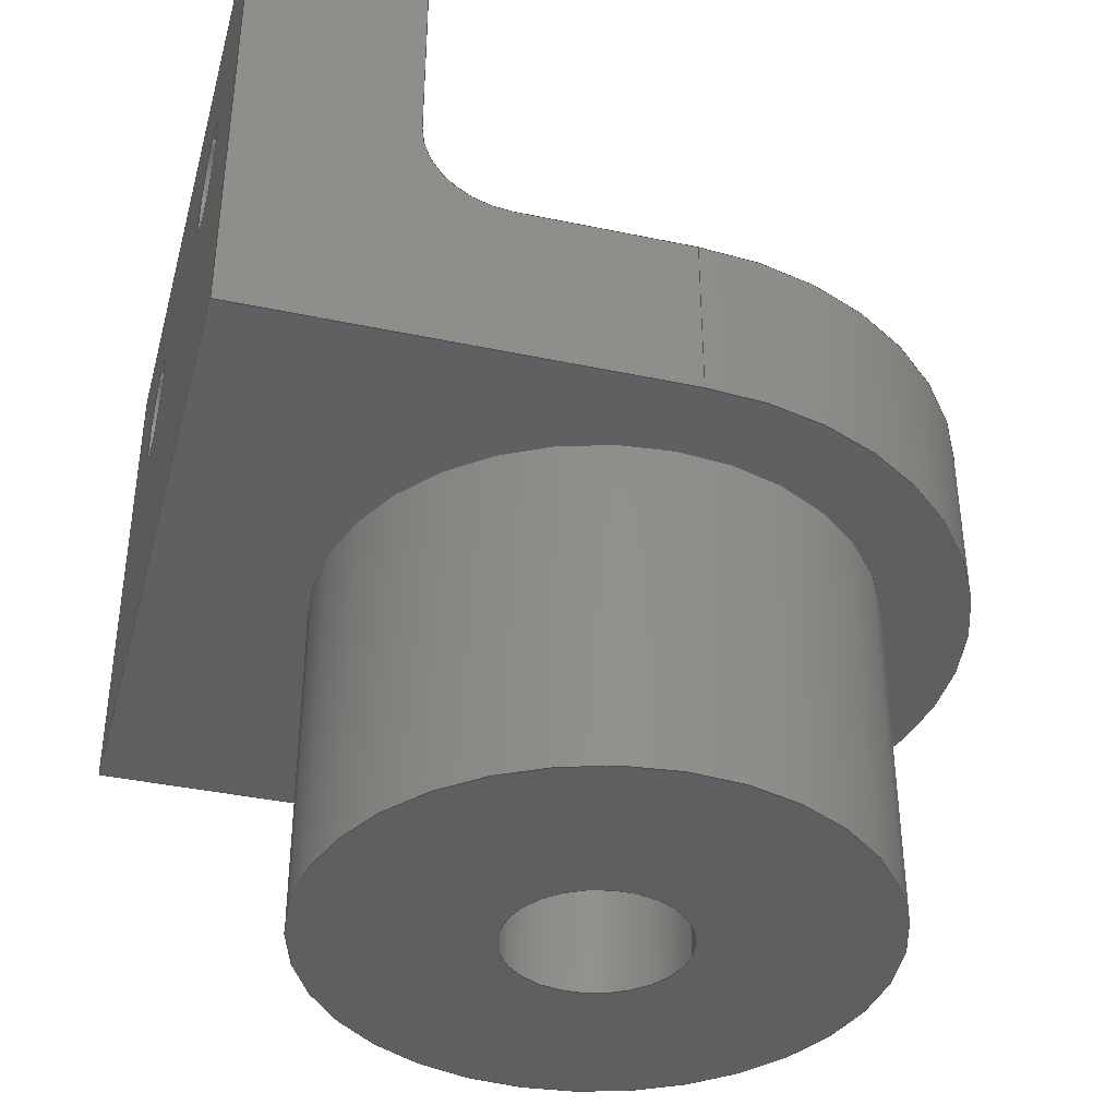
<metadata>
{"format":"step","ext":"stp","renderer":"f3d","projection":"perspective","resolution":1024,"background":"white","views":[{"elev":-39.0,"azim":165.2,"up":"+Z"}]}
</metadata>
<code>
ISO-10303-21;
DATA;
#1=MECHANICAL_DESIGN_GEOMETRIC_PRESENTATION_REPRESENTATION('',(#4),#447);
#2=SHAPE_REPRESENTATION_RELATIONSHIP('SRR','None',#458,#3);
#3=ADVANCED_BREP_SHAPE_REPRESENTATION('',(#5),#446);
#4=STYLED_ITEM('',(#467),#5);
#5=MANIFOLD_SOLID_BREP('Solid1',#251);
#6=FACE_BOUND('',#39,.T.);
#7=FACE_BOUND('',#40,.T.);
#8=FACE_BOUND('',#43,.T.);
#9=FACE_BOUND('',#46,.T.);
#10=FACE_BOUND('',#50,.T.);
#11=FACE_BOUND('',#51,.T.);
#12=FACE_BOUND('',#55,.T.);
#13=PLANE('',#282);
#14=PLANE('',#283);
#15=PLANE('',#284);
#16=PLANE('',#289);
#17=PLANE('',#293);
#18=PLANE('',#294);
#19=PLANE('',#295);
#20=PLANE('',#298);
#21=FACE_OUTER_BOUND('',#35,.T.);
#22=FACE_OUTER_BOUND('',#36,.T.);
#23=FACE_OUTER_BOUND('',#37,.T.);
#24=FACE_OUTER_BOUND('',#38,.T.);
#25=FACE_OUTER_BOUND('',#41,.T.);
#26=FACE_OUTER_BOUND('',#42,.T.);
#27=FACE_OUTER_BOUND('',#44,.T.);
#28=FACE_OUTER_BOUND('',#45,.T.);
#29=FACE_OUTER_BOUND('',#47,.T.);
#30=FACE_OUTER_BOUND('',#48,.T.);
#31=FACE_OUTER_BOUND('',#49,.T.);
#32=FACE_OUTER_BOUND('',#52,.T.);
#33=FACE_OUTER_BOUND('',#53,.T.);
#34=FACE_OUTER_BOUND('',#54,.T.);
#35=EDGE_LOOP('',(#165,#166,#167,#168));
#36=EDGE_LOOP('',(#169,#170,#171,#172));
#37=EDGE_LOOP('',(#173,#174,#175,#176));
#38=EDGE_LOOP('',(#177,#178,#179,#180));
#39=EDGE_LOOP('',(#181));
#40=EDGE_LOOP('',(#182));
#41=EDGE_LOOP('',(#183,#184,#185,#186));
#42=EDGE_LOOP('',(#187,#188,#189,#190));
#43=EDGE_LOOP('',(#191));
#44=EDGE_LOOP('',(#192,#193,#194,#195));
#45=EDGE_LOOP('',(#196,#197,#198,#199));
#46=EDGE_LOOP('',(#200));
#47=EDGE_LOOP('',(#201,#202,#203,#204));
#48=EDGE_LOOP('',(#205,#206,#207,#208,#209,#210,#211));
#49=EDGE_LOOP('',(#212,#213,#214,#215));
#50=EDGE_LOOP('',(#216));
#51=EDGE_LOOP('',(#217));
#52=EDGE_LOOP('',(#218,#219,#220,#221,#222,#223,#224));
#53=EDGE_LOOP('',(#225,#226,#227,#228));
#54=EDGE_LOOP('',(#229));
#55=EDGE_LOOP('',(#230));
#56=LINE('',#379,#77);
#57=LINE('',#385,#78);
#58=LINE('',#392,#79);
#59=LINE('',#395,#80);
#60=LINE('',#398,#81);
#61=LINE('',#400,#82);
#62=LINE('',#401,#83);
#63=LINE('',#404,#84);
#64=LINE('',#406,#85);
#65=LINE('',#407,#86);
#66=LINE('',#410,#87);
#67=LINE('',#413,#88);
#68=LINE('',#418,#89);
#69=LINE('',#423,#90);
#70=LINE('',#427,#91);
#71=LINE('',#428,#92);
#72=LINE('',#432,#93);
#73=LINE('',#433,#94);
#74=LINE('',#435,#95);
#75=LINE('',#437,#96);
#76=LINE('',#441,#97);
#77=VECTOR('',#305,0.078);
#78=VECTOR('',#312,0.078);
#79=VECTOR('',#319,0.3937);
#80=VECTOR('',#322,0.3937);
#81=VECTOR('',#325,0.3937);
#82=VECTOR('',#326,0.3937);
#83=VECTOR('',#327,0.3937);
#84=VECTOR('',#330,0.3937);
#85=VECTOR('',#331,0.3937);
#86=VECTOR('',#332,0.3937);
#87=VECTOR('',#335,0.3937);
#88=VECTOR('',#338,0.3937);
#89=VECTOR('',#343,0.1285);
#90=VECTOR('',#348,0.3937);
#91=VECTOR('',#351,0.3937);
#92=VECTOR('',#352,0.3937);
#93=VECTOR('',#357,0.3937);
#94=VECTOR('',#358,0.3937);
#95=VECTOR('',#361,0.3937);
#96=VECTOR('',#364,0.3937);
#97=VECTOR('',#369,0.4);
#98=CIRCLE('',#274,0.078);
#99=CIRCLE('',#275,0.078);
#100=CIRCLE('',#277,0.078);
#101=CIRCLE('',#278,0.078);
#102=CIRCLE('',#280,0.125);
#103=CIRCLE('',#281,0.125);
#104=CIRCLE('',#285,0.525);
#105=CIRCLE('',#286,0.1285);
#106=CIRCLE('',#288,0.1285);
#107=CIRCLE('',#290,0.525);
#108=CIRCLE('',#291,0.4);
#109=CIRCLE('',#297,0.4);
#110=VERTEX_POINT('',#376);
#111=VERTEX_POINT('',#378);
#112=VERTEX_POINT('',#382);
#113=VERTEX_POINT('',#384);
#114=VERTEX_POINT('',#388);
#115=VERTEX_POINT('',#389);
#116=VERTEX_POINT('',#391);
#117=VERTEX_POINT('',#393);
#118=VERTEX_POINT('',#397);
#119=VERTEX_POINT('',#399);
#120=VERTEX_POINT('',#403);
#121=VERTEX_POINT('',#405);
#122=VERTEX_POINT('',#409);
#123=VERTEX_POINT('',#411);
#124=VERTEX_POINT('',#414);
#125=VERTEX_POINT('',#417);
#126=VERTEX_POINT('',#421);
#127=VERTEX_POINT('',#422);
#128=VERTEX_POINT('',#424);
#129=VERTEX_POINT('',#426);
#130=VERTEX_POINT('',#429);
#131=VERTEX_POINT('',#440);
#132=EDGE_CURVE('',#110,#110,#98,.T.);
#133=EDGE_CURVE('',#110,#111,#56,.T.);
#134=EDGE_CURVE('',#111,#111,#99,.T.);
#135=EDGE_CURVE('',#112,#112,#100,.T.);
#136=EDGE_CURVE('',#112,#113,#57,.T.);
#137=EDGE_CURVE('',#113,#113,#101,.T.);
#138=EDGE_CURVE('',#114,#115,#102,.T.);
#139=EDGE_CURVE('',#115,#116,#58,.T.);
#140=EDGE_CURVE('',#116,#117,#103,.T.);
#141=EDGE_CURVE('',#117,#114,#59,.T.);
#142=EDGE_CURVE('',#115,#118,#60,.T.);
#143=EDGE_CURVE('',#119,#118,#61,.T.);
#144=EDGE_CURVE('',#116,#119,#62,.T.);
#145=EDGE_CURVE('',#120,#119,#63,.T.);
#146=EDGE_CURVE('',#118,#121,#64,.T.);
#147=EDGE_CURVE('',#121,#120,#65,.T.);
#148=EDGE_CURVE('',#117,#122,#66,.T.);
#149=EDGE_CURVE('',#122,#123,#104,.T.);
#150=EDGE_CURVE('',#123,#114,#67,.T.);
#151=EDGE_CURVE('',#124,#124,#105,.T.);
#152=EDGE_CURVE('',#124,#125,#68,.T.);
#153=EDGE_CURVE('',#125,#125,#106,.T.);
#154=EDGE_CURVE('',#126,#127,#69,.T.);
#155=EDGE_CURVE('',#128,#126,#107,.T.);
#156=EDGE_CURVE('',#129,#128,#70,.T.);
#157=EDGE_CURVE('',#127,#129,#71,.T.);
#158=EDGE_CURVE('',#130,#130,#108,.T.);
#159=EDGE_CURVE('',#126,#123,#72,.T.);
#160=EDGE_CURVE('',#128,#122,#73,.T.);
#161=EDGE_CURVE('',#129,#120,#74,.T.);
#162=EDGE_CURVE('',#127,#121,#75,.T.);
#163=EDGE_CURVE('',#130,#131,#76,.T.);
#164=EDGE_CURVE('',#131,#131,#109,.T.);
#165=ORIENTED_EDGE('',*,*,#132,.F.);
#166=ORIENTED_EDGE('',*,*,#133,.T.);
#167=ORIENTED_EDGE('',*,*,#134,.F.);
#168=ORIENTED_EDGE('',*,*,#133,.F.);
#169=ORIENTED_EDGE('',*,*,#135,.F.);
#170=ORIENTED_EDGE('',*,*,#136,.T.);
#171=ORIENTED_EDGE('',*,*,#137,.F.);
#172=ORIENTED_EDGE('',*,*,#136,.F.);
#173=ORIENTED_EDGE('',*,*,#138,.T.);
#174=ORIENTED_EDGE('',*,*,#139,.T.);
#175=ORIENTED_EDGE('',*,*,#140,.T.);
#176=ORIENTED_EDGE('',*,*,#141,.T.);
#177=ORIENTED_EDGE('',*,*,#139,.F.);
#178=ORIENTED_EDGE('',*,*,#142,.T.);
#179=ORIENTED_EDGE('',*,*,#143,.F.);
#180=ORIENTED_EDGE('',*,*,#144,.F.);
#181=ORIENTED_EDGE('',*,*,#134,.T.);
#182=ORIENTED_EDGE('',*,*,#137,.T.);
#183=ORIENTED_EDGE('',*,*,#145,.T.);
#184=ORIENTED_EDGE('',*,*,#143,.T.);
#185=ORIENTED_EDGE('',*,*,#146,.T.);
#186=ORIENTED_EDGE('',*,*,#147,.T.);
#187=ORIENTED_EDGE('',*,*,#141,.F.);
#188=ORIENTED_EDGE('',*,*,#148,.T.);
#189=ORIENTED_EDGE('',*,*,#149,.T.);
#190=ORIENTED_EDGE('',*,*,#150,.T.);
#191=ORIENTED_EDGE('',*,*,#151,.T.);
#192=ORIENTED_EDGE('',*,*,#151,.F.);
#193=ORIENTED_EDGE('',*,*,#152,.T.);
#194=ORIENTED_EDGE('',*,*,#153,.F.);
#195=ORIENTED_EDGE('',*,*,#152,.F.);
#196=ORIENTED_EDGE('',*,*,#154,.F.);
#197=ORIENTED_EDGE('',*,*,#155,.F.);
#198=ORIENTED_EDGE('',*,*,#156,.F.);
#199=ORIENTED_EDGE('',*,*,#157,.F.);
#200=ORIENTED_EDGE('',*,*,#158,.T.);
#201=ORIENTED_EDGE('',*,*,#155,.T.);
#202=ORIENTED_EDGE('',*,*,#159,.T.);
#203=ORIENTED_EDGE('',*,*,#149,.F.);
#204=ORIENTED_EDGE('',*,*,#160,.F.);
#205=ORIENTED_EDGE('',*,*,#156,.T.);
#206=ORIENTED_EDGE('',*,*,#160,.T.);
#207=ORIENTED_EDGE('',*,*,#148,.F.);
#208=ORIENTED_EDGE('',*,*,#140,.F.);
#209=ORIENTED_EDGE('',*,*,#144,.T.);
#210=ORIENTED_EDGE('',*,*,#145,.F.);
#211=ORIENTED_EDGE('',*,*,#161,.F.);
#212=ORIENTED_EDGE('',*,*,#157,.T.);
#213=ORIENTED_EDGE('',*,*,#161,.T.);
#214=ORIENTED_EDGE('',*,*,#147,.F.);
#215=ORIENTED_EDGE('',*,*,#162,.F.);
#216=ORIENTED_EDGE('',*,*,#132,.T.);
#217=ORIENTED_EDGE('',*,*,#135,.T.);
#218=ORIENTED_EDGE('',*,*,#154,.T.);
#219=ORIENTED_EDGE('',*,*,#162,.T.);
#220=ORIENTED_EDGE('',*,*,#146,.F.);
#221=ORIENTED_EDGE('',*,*,#142,.F.);
#222=ORIENTED_EDGE('',*,*,#138,.F.);
#223=ORIENTED_EDGE('',*,*,#150,.F.);
#224=ORIENTED_EDGE('',*,*,#159,.F.);
#225=ORIENTED_EDGE('',*,*,#158,.F.);
#226=ORIENTED_EDGE('',*,*,#163,.T.);
#227=ORIENTED_EDGE('',*,*,#164,.T.);
#228=ORIENTED_EDGE('',*,*,#163,.F.);
#229=ORIENTED_EDGE('',*,*,#164,.F.);
#230=ORIENTED_EDGE('',*,*,#153,.T.);
#231=CYLINDRICAL_SURFACE('',#273,0.078);
#232=CYLINDRICAL_SURFACE('',#276,0.078);
#233=CYLINDRICAL_SURFACE('',#279,0.125);
#234=CYLINDRICAL_SURFACE('',#287,0.1285);
#235=CYLINDRICAL_SURFACE('',#292,0.525);
#236=CYLINDRICAL_SURFACE('',#296,0.4);
#237=ADVANCED_FACE('',(#21),#231,.F.);
#238=ADVANCED_FACE('',(#22),#232,.F.);
#239=ADVANCED_FACE('',(#23),#233,.F.);
#240=ADVANCED_FACE('',(#24,#6,#7),#13,.T.);
#241=ADVANCED_FACE('',(#25),#14,.T.);
#242=ADVANCED_FACE('',(#26,#8),#15,.T.);
#243=ADVANCED_FACE('',(#27),#234,.F.);
#244=ADVANCED_FACE('',(#28,#9),#16,.F.);
#245=ADVANCED_FACE('',(#29),#235,.T.);
#246=ADVANCED_FACE('',(#30),#17,.T.);
#247=ADVANCED_FACE('',(#31,#10,#11),#18,.T.);
#248=ADVANCED_FACE('',(#32),#19,.T.);
#249=ADVANCED_FACE('',(#33),#236,.T.);
#250=ADVANCED_FACE('',(#34,#12),#20,.F.);
#251=CLOSED_SHELL('',(#237,#238,#239,#240,#241,#242,#243,#244,#245,#246,
#247,#248,#249,#250));
#252=DERIVED_UNIT_ELEMENT(#254,1);
#253=DERIVED_UNIT_ELEMENT(#452,-3);
#254=(
CONVERSION_BASED_UNIT('gram',#256)
MASS_UNIT()
NAMED_UNIT(#449)
);
#255=(
MASS_UNIT()
NAMED_UNIT(*)
SI_UNIT(.KILO.,.GRAM.)
);
#256=MASS_MEASURE_WITH_UNIT(MASS_MEASURE(0.001),#255);
#257=DERIVED_UNIT((#252,#253));
#258=MEASURE_REPRESENTATION_ITEM('density measure',
POSITIVE_RATIO_MEASURE(1.06),#257);
#259=PROPERTY_DEFINITION_REPRESENTATION(#264,#261);
#260=PROPERTY_DEFINITION_REPRESENTATION(#265,#262);
#261=REPRESENTATION('material name',(#263),#446);
#262=REPRESENTATION('density',(#258),#446);
#263=DESCRIPTIVE_REPRESENTATION_ITEM('ABS Plastic','ABS Plastic');
#264=PROPERTY_DEFINITION('material property','material name',#460);
#265=PROPERTY_DEFINITION('material property','density of part',#460);
#266=DATE_TIME_ROLE('creation_date');
#267=APPLIED_DATE_AND_TIME_ASSIGNMENT(#268,#266,(#460));
#268=DATE_AND_TIME(#269,#270);
#269=CALENDAR_DATE(2025,21,1);
#270=LOCAL_TIME(0,0,0,#271);
#271=COORDINATED_UNIVERSAL_TIME_OFFSET(0,0,.BEHIND.);
#272=AXIS2_PLACEMENT_3D('',#374,#299,#300);
#273=AXIS2_PLACEMENT_3D('',#375,#301,#302);
#274=AXIS2_PLACEMENT_3D('',#377,#303,#304);
#275=AXIS2_PLACEMENT_3D('',#380,#306,#307);
#276=AXIS2_PLACEMENT_3D('',#381,#308,#309);
#277=AXIS2_PLACEMENT_3D('',#383,#310,#311);
#278=AXIS2_PLACEMENT_3D('',#386,#313,#314);
#279=AXIS2_PLACEMENT_3D('',#387,#315,#316);
#280=AXIS2_PLACEMENT_3D('',#390,#317,#318);
#281=AXIS2_PLACEMENT_3D('',#394,#320,#321);
#282=AXIS2_PLACEMENT_3D('',#396,#323,#324);
#283=AXIS2_PLACEMENT_3D('',#402,#328,#329);
#284=AXIS2_PLACEMENT_3D('',#408,#333,#334);
#285=AXIS2_PLACEMENT_3D('',#412,#336,#337);
#286=AXIS2_PLACEMENT_3D('',#415,#339,#340);
#287=AXIS2_PLACEMENT_3D('',#416,#341,#342);
#288=AXIS2_PLACEMENT_3D('',#419,#344,#345);
#289=AXIS2_PLACEMENT_3D('',#420,#346,#347);
#290=AXIS2_PLACEMENT_3D('',#425,#349,#350);
#291=AXIS2_PLACEMENT_3D('',#430,#353,#354);
#292=AXIS2_PLACEMENT_3D('',#431,#355,#356);
#293=AXIS2_PLACEMENT_3D('',#434,#359,#360);
#294=AXIS2_PLACEMENT_3D('',#436,#362,#363);
#295=AXIS2_PLACEMENT_3D('',#438,#365,#366);
#296=AXIS2_PLACEMENT_3D('',#439,#367,#368);
#297=AXIS2_PLACEMENT_3D('',#442,#370,#371);
#298=AXIS2_PLACEMENT_3D('',#443,#372,#373);
#299=DIRECTION('axis',(0,0,1));
#300=DIRECTION('refdir',(1,0,0));
#301=DIRECTION('center_axis',(1,0,0));
#302=DIRECTION('ref_axis',(0,0,-1));
#303=DIRECTION('center_axis',(-1,0,0));
#304=DIRECTION('ref_axis',(0,0,-1));
#305=DIRECTION('',(-1,0,0));
#306=DIRECTION('center_axis',(1,3.33e-16,0));
#307=DIRECTION('ref_axis',(0,0,-1));
#308=DIRECTION('center_axis',(1,0,0));
#309=DIRECTION('ref_axis',(0,0,-1));
#310=DIRECTION('center_axis',(-1,0,0));
#311=DIRECTION('ref_axis',(0,0,-1));
#312=DIRECTION('',(-1,0,0));
#313=DIRECTION('center_axis',(1,3.33e-16,0));
#314=DIRECTION('ref_axis',(0,0,-1));
#315=DIRECTION('center_axis',(-3.33e-16,1,0));
#316=DIRECTION('ref_axis',(0.7071,4.945e-16,-0.7071));
#317=DIRECTION('center_axis',(0,-1,0));
#318=DIRECTION('ref_axis',(0.7071,4.945e-16,-0.7071));
#319=DIRECTION('',(-3.33e-16,1,0));
#320=DIRECTION('center_axis',(0,1,0));
#321=DIRECTION('ref_axis',(0.7071,4.945e-16,-0.7071));
#322=DIRECTION('',(3.33e-16,-1,0));
#323=DIRECTION('center_axis',(-1,-3.33e-16,0));
#324=DIRECTION('ref_axis',(3.33e-16,-1,0));
#325=DIRECTION('',(0,0,1));
#326=DIRECTION('',(3.33e-16,-1,0));
#327=DIRECTION('',(0,0,1));
#328=DIRECTION('center_axis',(0,0,1));
#329=DIRECTION('ref_axis',(1,0,0));
#330=DIRECTION('',(-1,0,0));
#331=DIRECTION('',(1,0,0));
#332=DIRECTION('',(-3.33e-16,1,0));
#333=DIRECTION('center_axis',(0,0,1));
#334=DIRECTION('ref_axis',(1,0,0));
#335=DIRECTION('',(-1,0,0));
#336=DIRECTION('center_axis',(0,0,1));
#337=DIRECTION('ref_axis',(0,1,0));
#338=DIRECTION('',(1,0,0));
#339=DIRECTION('center_axis',(0,0,-1));
#340=DIRECTION('ref_axis',(1,0,0));
#341=DIRECTION('center_axis',(0,0,1));
#342=DIRECTION('ref_axis',(1,0,0));
#343=DIRECTION('',(0,0,-1));
#344=DIRECTION('center_axis',(0,0,1));
#345=DIRECTION('ref_axis',(1,0,0));
#346=DIRECTION('center_axis',(0,0,1));
#347=DIRECTION('ref_axis',(1,0,0));
#348=DIRECTION('',(1,0,0));
#349=DIRECTION('center_axis',(0,0,1));
#350=DIRECTION('ref_axis',(0,1,0));
#351=DIRECTION('',(-1,0,0));
#352=DIRECTION('',(0,1,0));
#353=DIRECTION('center_axis',(0,0,1));
#354=DIRECTION('ref_axis',(1,0,0));
#355=DIRECTION('center_axis',(0,0,1));
#356=DIRECTION('ref_axis',(0,1,0));
#357=DIRECTION('',(0,0,1));
#358=DIRECTION('',(0,0,1));
#359=DIRECTION('center_axis',(0,1,0));
#360=DIRECTION('ref_axis',(-1,0,0));
#361=DIRECTION('',(0,0,1));
#362=DIRECTION('center_axis',(1,0,0));
#363=DIRECTION('ref_axis',(0,1,0));
#364=DIRECTION('',(0,0,1));
#365=DIRECTION('center_axis',(0,-1,0));
#366=DIRECTION('ref_axis',(1,0,0));
#367=DIRECTION('center_axis',(0,0,1));
#368=DIRECTION('ref_axis',(1,0,0));
#369=DIRECTION('',(0,0,-1));
#370=DIRECTION('center_axis',(0,0,1));
#371=DIRECTION('ref_axis',(1,0,0));
#372=DIRECTION('center_axis',(0,0,1));
#373=DIRECTION('ref_axis',(1,0,0));
#374=CARTESIAN_POINT('',(0,0,0));
#375=CARTESIAN_POINT('Origin',(-1.372,0.25,1));
#376=CARTESIAN_POINT('',(0.625,0.25,1.078));
#377=CARTESIAN_POINT('Origin',(0.625,0.25,1));
#378=CARTESIAN_POINT('',(0.375,0.25,1.078));
#379=CARTESIAN_POINT('',(-1.372,0.25,1.078));
#380=CARTESIAN_POINT('Origin',(0.375,0.25,1));
#381=CARTESIAN_POINT('Origin',(-1.372,-0.25,1));
#382=CARTESIAN_POINT('',(0.625,-0.25,1.078));
#383=CARTESIAN_POINT('Origin',(0.625,-0.25,1));
#384=CARTESIAN_POINT('',(0.375,-0.25,1.078));
#385=CARTESIAN_POINT('',(-1.372,-0.25,1.078));
#386=CARTESIAN_POINT('Origin',(0.375,-0.25,1));
#387=CARTESIAN_POINT('Origin',(0.25,0.2625,0.875));
#388=CARTESIAN_POINT('',(0.25,-0.525,0.75));
#389=CARTESIAN_POINT('',(0.375,-0.525,0.875));
#390=CARTESIAN_POINT('Origin',(0.25,-0.525,0.875));
#391=CARTESIAN_POINT('',(0.375,0.525,0.875));
#392=CARTESIAN_POINT('',(0.375,0.2625,0.875));
#393=CARTESIAN_POINT('',(0.25,0.525,0.75));
#394=CARTESIAN_POINT('Origin',(0.25,0.525,0.875));
#395=CARTESIAN_POINT('',(0.25,0.2625,0.75));
#396=CARTESIAN_POINT('Origin',(0.375,0.525,0.75));
#397=CARTESIAN_POINT('',(0.375,-0.525,1.25));
#398=CARTESIAN_POINT('',(0.375,-0.525,0.75));
#399=CARTESIAN_POINT('',(0.375,0.525,1.25));
#400=CARTESIAN_POINT('',(0.375,0.525,1.25));
#401=CARTESIAN_POINT('',(0.375,0.525,0.75));
#402=CARTESIAN_POINT('Origin',(0.5,0,1.25));
#403=CARTESIAN_POINT('',(0.625,0.525,1.25));
#404=CARTESIAN_POINT('',(0.625,0.525,1.25));
#405=CARTESIAN_POINT('',(0.625,-0.525,1.25));
#406=CARTESIAN_POINT('',(0,-0.525,1.25));
#407=CARTESIAN_POINT('',(0.625,-0.525,1.25));
#408=CARTESIAN_POINT('Origin',(0.05,0,0.75));
#409=CARTESIAN_POINT('',(0,0.525,0.75));
#410=CARTESIAN_POINT('',(0.625,0.525,0.75));
#411=CARTESIAN_POINT('',(0,-0.525,0.75));
#412=CARTESIAN_POINT('Origin',(0,0,0.75));
#413=CARTESIAN_POINT('',(0,-0.525,0.75));
#414=CARTESIAN_POINT('',(-0.1285,-1.574e-17,0.75));
#415=CARTESIAN_POINT('Origin',(0,0,0.75));
#416=CARTESIAN_POINT('Origin',(0,0,-0.9784));
#417=CARTESIAN_POINT('',(-0.1285,-1.574e-17,0));
#418=CARTESIAN_POINT('',(-0.1285,-1.574e-17,-0.9784));
#419=CARTESIAN_POINT('Origin',(0,0,0));
#420=CARTESIAN_POINT('Origin',(0.05,0,0.5));
#421=CARTESIAN_POINT('',(0,-0.525,0.5));
#422=CARTESIAN_POINT('',(0.625,-0.525,0.5));
#423=CARTESIAN_POINT('',(0,-0.525,0.5));
#424=CARTESIAN_POINT('',(0,0.525,0.5));
#425=CARTESIAN_POINT('Origin',(0,0,0.5));
#426=CARTESIAN_POINT('',(0.625,0.525,0.5));
#427=CARTESIAN_POINT('',(0.625,0.525,0.5));
#428=CARTESIAN_POINT('',(0.625,-0.525,0.5));
#429=CARTESIAN_POINT('',(-0.4,-4.899e-17,0.5));
#430=CARTESIAN_POINT('Origin',(0,0,0.5));
#431=CARTESIAN_POINT('Origin',(0,0,0.5));
#432=CARTESIAN_POINT('',(0,-0.525,0.5));
#433=CARTESIAN_POINT('',(0,0.525,0.5));
#434=CARTESIAN_POINT('Origin',(0.625,0.525,0.5));
#435=CARTESIAN_POINT('',(0.625,0.525,0.5));
#436=CARTESIAN_POINT('Origin',(0.625,-0.525,0.5));
#437=CARTESIAN_POINT('',(0.625,-0.525,0.5));
#438=CARTESIAN_POINT('Origin',(0,-0.525,0.5));
#439=CARTESIAN_POINT('Origin',(0,0,0));
#440=CARTESIAN_POINT('',(-0.4,-4.899e-17,0));
#441=CARTESIAN_POINT('',(-0.4,-4.899e-17,0));
#442=CARTESIAN_POINT('Origin',(0,0,0));
#443=CARTESIAN_POINT('Origin',(0,0,0));
#444=UNCERTAINTY_MEASURE_WITH_UNIT(LENGTH_MEASURE(0.0003937),
#450,'DISTANCE_ACCURACY_VALUE',
'Maximum model space distance between geometric entities at asserted c
onnectivities');
#445=UNCERTAINTY_MEASURE_WITH_UNIT(LENGTH_MEASURE(0.0003937),
#450,'DISTANCE_ACCURACY_VALUE',
'Maximum model space distance between geometric entities at asserted c
onnectivities');
#446=(
GEOMETRIC_REPRESENTATION_CONTEXT(3)
GLOBAL_UNCERTAINTY_ASSIGNED_CONTEXT((#444))
GLOBAL_UNIT_ASSIGNED_CONTEXT((#450,#454,#455))
REPRESENTATION_CONTEXT('','3D')
);
#447=(
GEOMETRIC_REPRESENTATION_CONTEXT(3)
GLOBAL_UNCERTAINTY_ASSIGNED_CONTEXT((#445))
GLOBAL_UNIT_ASSIGNED_CONTEXT((#450,#454,#455))
REPRESENTATION_CONTEXT('','3D')
);
#448=DIMENSIONAL_EXPONENTS(1,0,0,0,0,0,0);
#449=DIMENSIONAL_EXPONENTS(0,1,0,0,0,0,0);
#450=(
CONVERSION_BASED_UNIT('inch',#453)
LENGTH_UNIT()
NAMED_UNIT(#448)
);
#451=(
LENGTH_UNIT()
NAMED_UNIT(*)
SI_UNIT(.MILLI.,.METRE.)
);
#452=(
LENGTH_UNIT()
NAMED_UNIT(*)
SI_UNIT(.CENTI.,.METRE.)
);
#453=LENGTH_MEASURE_WITH_UNIT(LENGTH_MEASURE(25.4),#451);
#454=(
NAMED_UNIT(*)
PLANE_ANGLE_UNIT()
SI_UNIT($,.RADIAN.)
);
#455=(
NAMED_UNIT(*)
SI_UNIT($,.STERADIAN.)
SOLID_ANGLE_UNIT()
);
#456=SHAPE_DEFINITION_REPRESENTATION(#457,#458);
#457=PRODUCT_DEFINITION_SHAPE('',$,#460);
#458=SHAPE_REPRESENTATION('',(#272),#446);
#459=PRODUCT_DEFINITION_CONTEXT('part definition',#464,'design');
#460=PRODUCT_DEFINITION('EL2-015','EL2-015',#461,#459);
#461=PRODUCT_DEFINITION_FORMATION('',$,#466);
#462=PRODUCT_RELATED_PRODUCT_CATEGORY('EL2-015','EL2-015',(#466));
#463=APPLICATION_PROTOCOL_DEFINITION('international standard',
'automotive_design',2009,#464);
#464=APPLICATION_CONTEXT(
'Core Data for Automotive Mechanical Design Process');
#465=PRODUCT_CONTEXT('part definition',#464,'mechanical');
#466=PRODUCT('EL2-015','EL2-015',$,(#465));
#467=PRESENTATION_STYLE_ASSIGNMENT((#468));
#468=SURFACE_STYLE_USAGE(.BOTH.,#471);
#469=SURFACE_STYLE_RENDERING_WITH_PROPERTIES($,#475,(#470));
#470=SURFACE_STYLE_TRANSPARENT(0);
#471=SURFACE_SIDE_STYLE('',(#472,#469));
#472=SURFACE_STYLE_FILL_AREA(#473);
#473=FILL_AREA_STYLE('',(#474));
#474=FILL_AREA_STYLE_COLOUR('',#475);
#475=COLOUR_RGB('',0.8,0,0);
ENDSEC;
END-ISO-10303-21;

</code>
